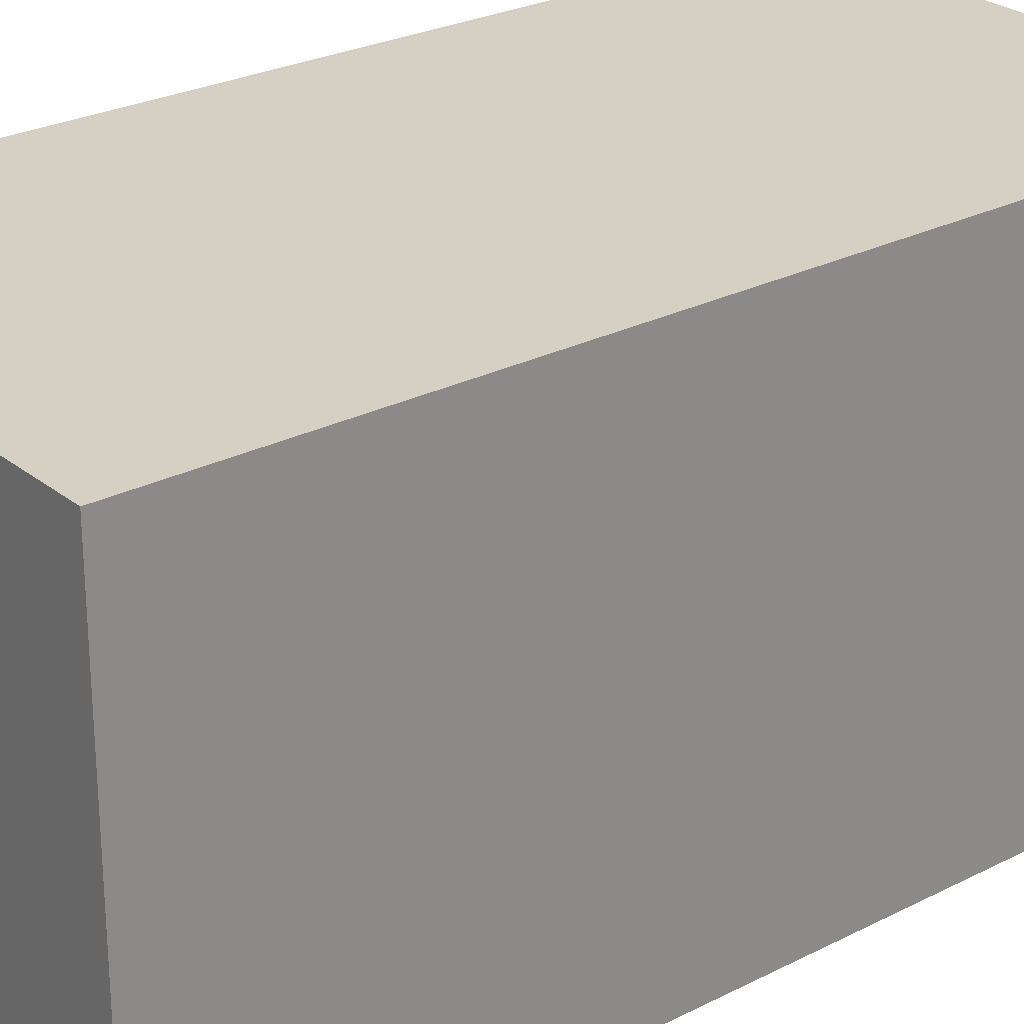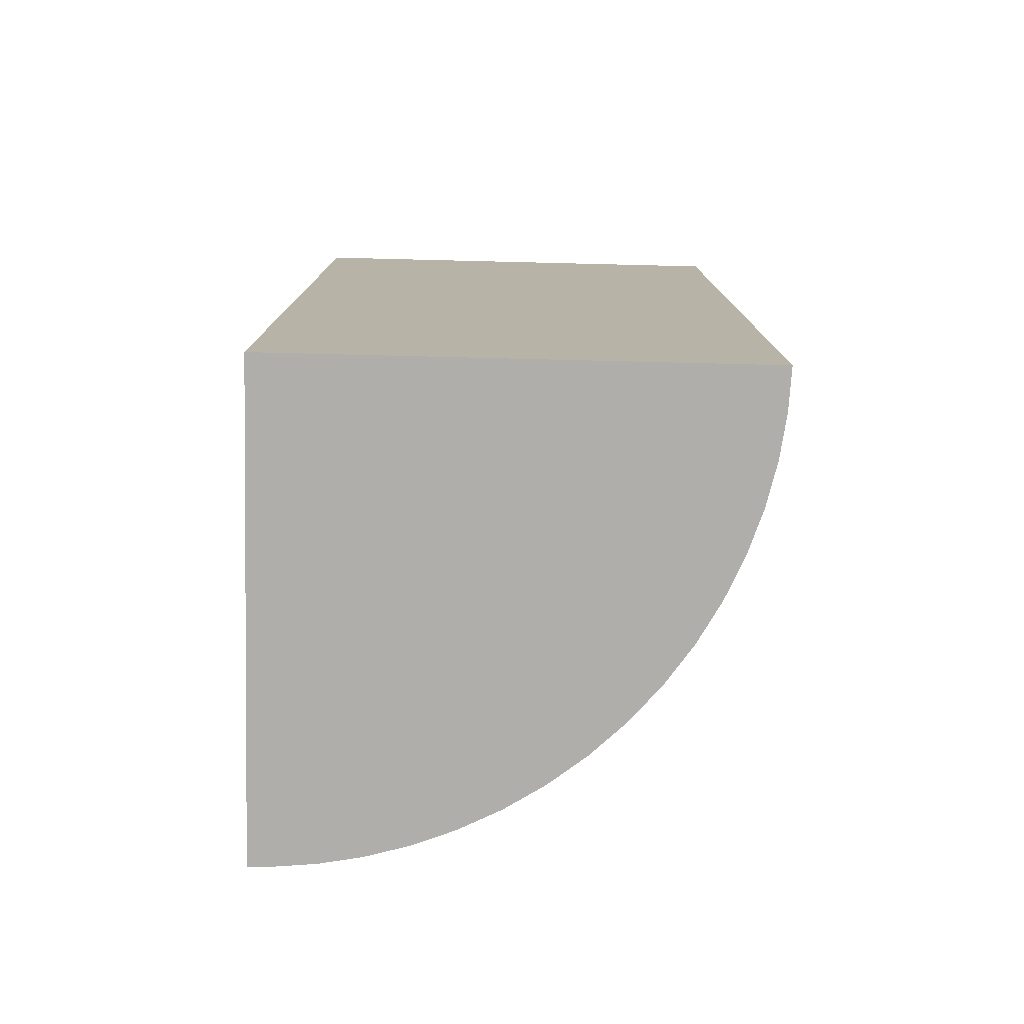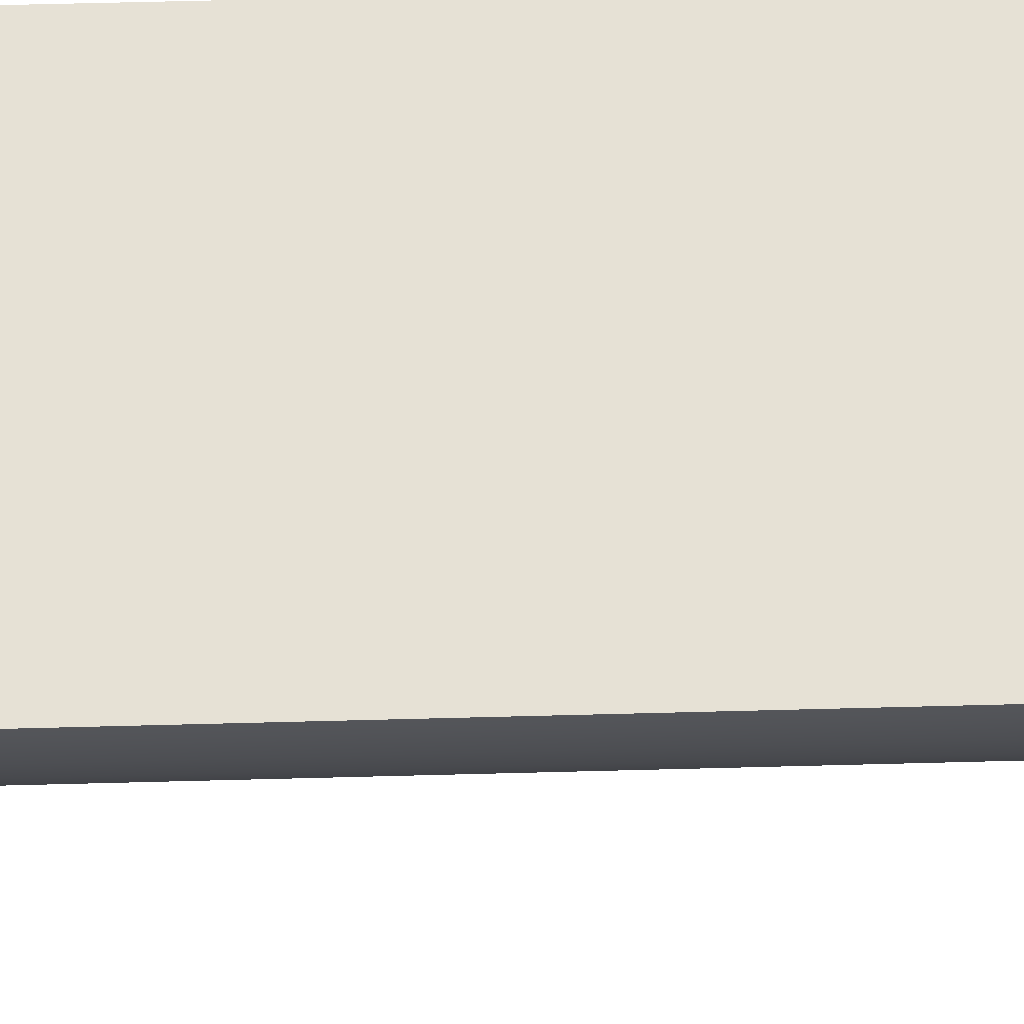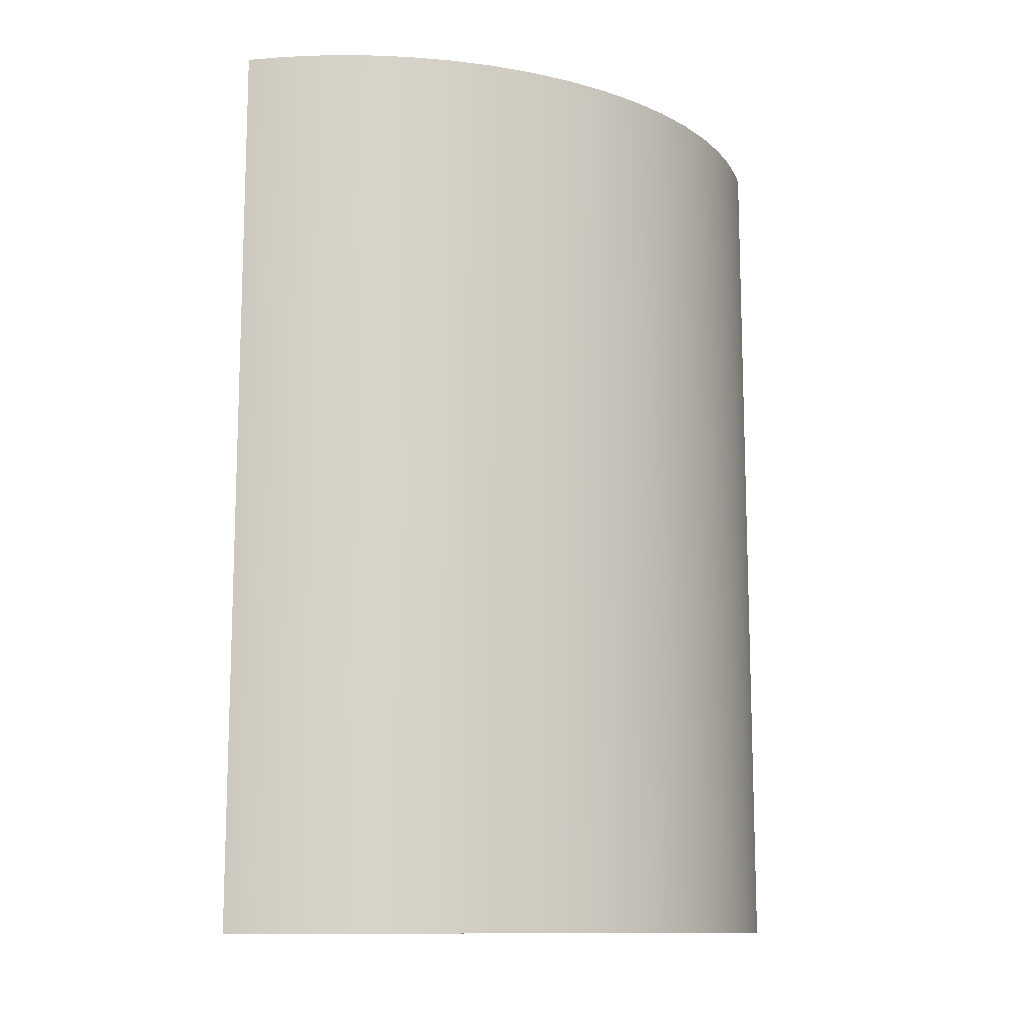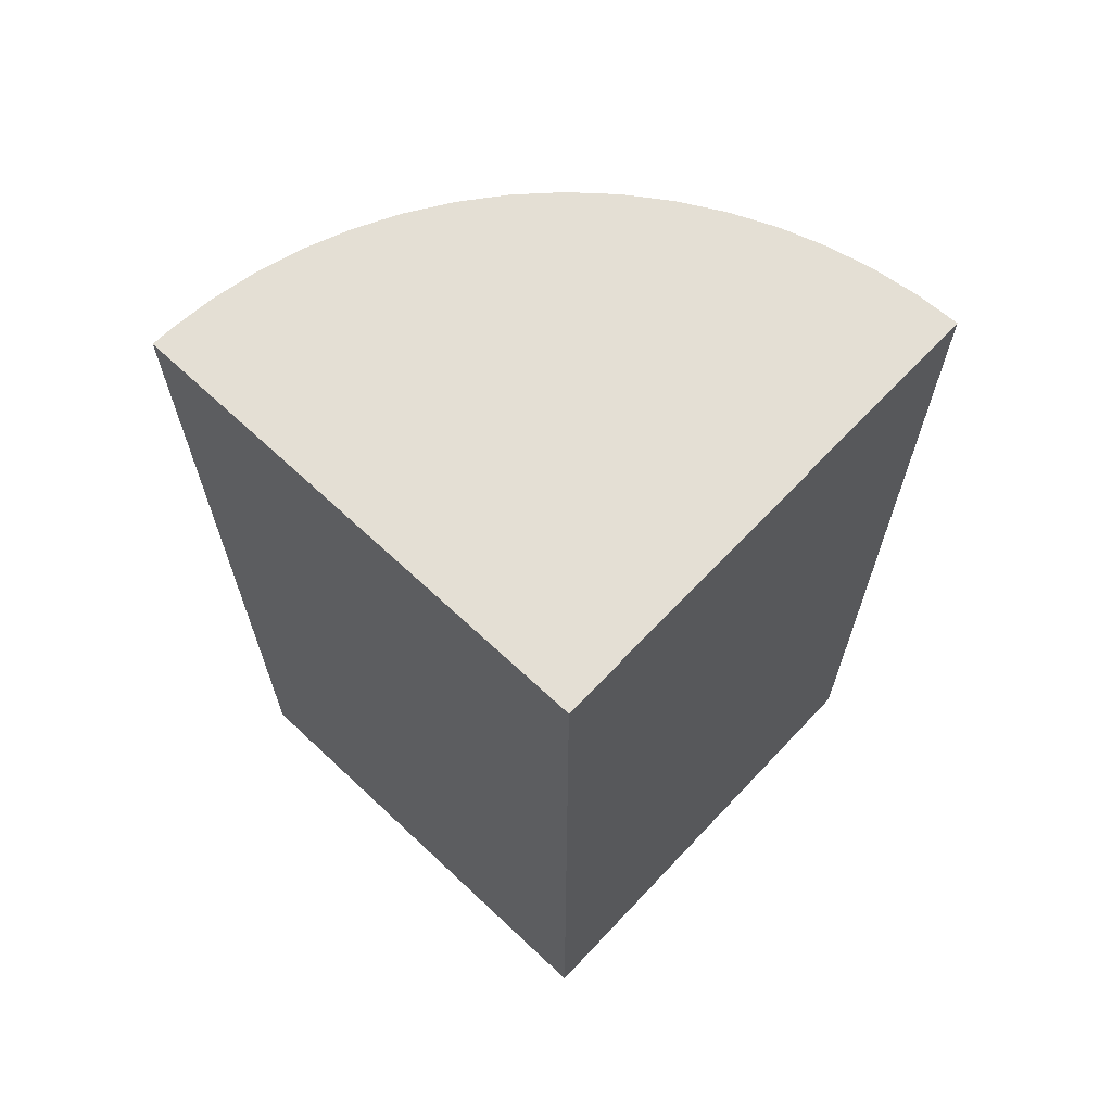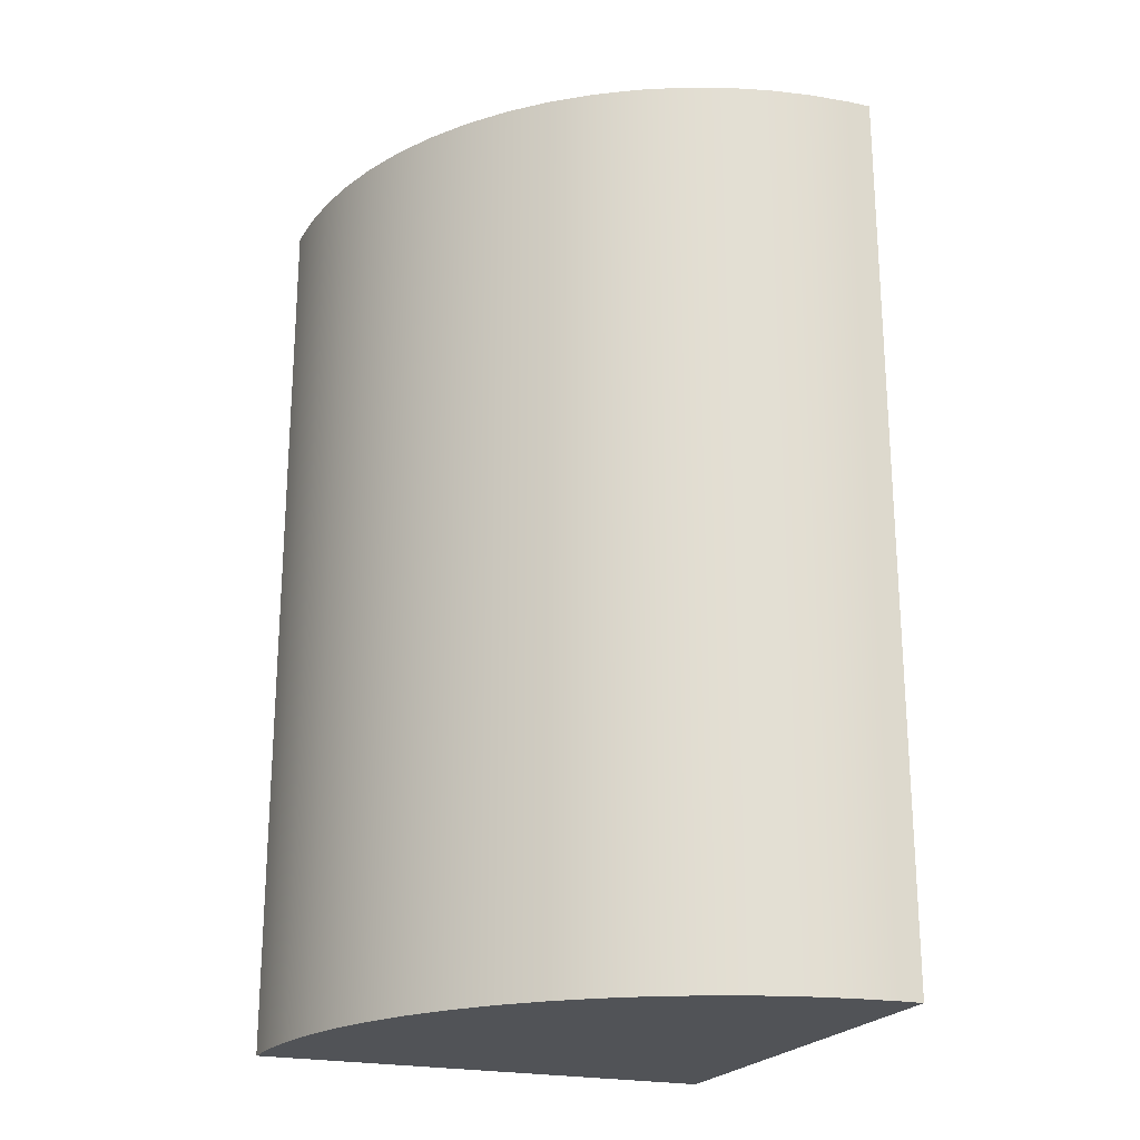
<metadata>
{"format":"obj","ext":"obj","renderer":"f3d","projection":"perspective","resolution":1024,"background":"white","views":[{"elev":26.3,"azim":-128.8,"up":"+Y"},{"elev":-77.6,"azim":-91.4,"up":"+Z"},{"elev":64.6,"azim":88.5,"up":"+Y"},{"elev":-12.0,"azim":12.9,"up":"+Z"},{"elev":66.3,"azim":-136.7,"up":"+Z"},{"elev":-22.2,"azim":68.3,"up":"+Z"}]}
</metadata>
<code>
g object_1
v 1183 509.9 -14025
v 1183 510.8 -14025
v 1183 511.7 -14025
v 1147 475.7 -14025
v 1150 475.8 -14025
v 1153 476.2 -14025
v 1157 477 -14025
v 1160 478.1 -14025
v 1163 479.5 -14025
v 1166 481.2 -14025
v 1169 483.3 -14025
v 1172 485.6 -14025
v 1174 488.2 -14025
v 1176 491 -14025
v 1178 494 -14025
v 1180 497.2 -14025
v 1181 500.4 -14025
v 1182 503.6 -14025
v 1183 506.8 -14025
v 1165 511.7 -14025
v 1147 511.7 -14025
v 1147 509.9 -14025
v 1147 492.8 -14025
v 1183 509.9 -14095
v 1183 510.8 -14095
v 1183 511.7 -14095
v 1147 475.7 -14095
v 1150 475.8 -14095
v 1153 476.2 -14095
v 1157 477 -14095
v 1160 478.1 -14095
v 1163 479.5 -14095
v 1166 481.2 -14095
v 1169 483.3 -14095
v 1172 485.6 -14095
v 1174 488.2 -14095
v 1176 491 -14095
v 1178 494 -14095
v 1180 497.2 -14095
v 1181 500.4 -14095
v 1182 503.6 -14095
v 1183 506.8 -14095
v 1165 511.7 -14095
v 1147 511.7 -14095
v 1147 509.9 -14095
v 1147 492.8 -14095
v 1183 509.9 -14095
v 1183 509.9 -14025
v 1183 510.8 -14095
v 1183 510.8 -14025
v 1183 511.7 -14095
v 1183 511.7 -14025
v 1183 509.9 -14060
v 1183 511.7 -14095
v 1183 511.7 -14025
v 1147 511.7 -14095
v 1147 511.7 -14025
v 1165 511.7 -14095
v 1147 511.7 -14060
v 1165 511.7 -14025
v 1147 511.7 -14095
v 1147 511.7 -14025
v 1147 475.7 -14095
v 1147 475.7 -14025
v 1147 511.7 -14060
v 1147 509.9 -14095
v 1147 492.8 -14095
v 1147 492.8 -14025
v 1147 509.9 -14025
v 1147 475.7 -14095
v 1147 475.7 -14025
v 1150 475.8 -14095
v 1150 475.8 -14025
v 1153 476.2 -14095
v 1153 476.2 -14025
v 1157 477 -14095
v 1157 477 -14025
v 1160 478.1 -14095
v 1160 478.1 -14025
v 1163 479.5 -14095
v 1163 479.5 -14025
v 1166 481.2 -14095
v 1166 481.2 -14025
v 1169 483.3 -14095
v 1169 483.3 -14025
v 1172 485.6 -14095
v 1172 485.6 -14025
v 1174 488.2 -14095
v 1174 488.2 -14025
v 1176 491 -14095
v 1176 491 -14025
v 1178 494 -14095
v 1178 494 -14025
v 1180 497.2 -14095
v 1180 497.2 -14025
v 1181 500.4 -14095
v 1181 500.4 -14025
v 1182 503.6 -14095
v 1182 503.6 -14025
v 1183 506.8 -14095
v 1183 506.8 -14025
v 1183 509.9 -14095
v 1183 509.9 -14025
v 1183 509.9 -14060
f 5 23 4
f 6 7 23
f 5 6 23
f 8 23 7
f 20 22 23
f 20 21 22
f 20 23 12
f 10 11 23
f 9 10 23
f 9 23 8
f 20 12 13
f 14 20 13
f 20 15 16
f 14 15 20
f 16 17 20
f 20 18 19
f 1 20 19
f 20 2 3
f 20 1 2
f 20 17 18
f 12 23 11
f 28 27 46
f 29 46 30
f 28 46 29
f 31 30 46
f 43 46 45
f 43 45 44
f 43 35 46
f 33 46 34
f 32 46 33
f 32 31 46
f 43 36 35
f 37 36 43
f 43 39 38
f 37 43 38
f 39 43 40
f 43 42 41
f 24 42 43
f 43 26 25
f 43 25 24
f 43 41 40
f 35 34 46
f 49 53 47
f 50 48 53
f 51 52 50 49
f 53 49 50
f 55 54 58 60
f 60 58 59 57
f 56 59 58
f 65 61 66
f 65 69 62
f 67 65 66
f 63 64 68 67
f 68 69 65
f 67 68 65
f 72 73 71 70
f 76 77 75 74
f 74 75 73 72
f 80 81 79 78
f 84 85 83 82
f 82 83 81 80
f 78 79 77 76
f 86 87 85 84
f 90 91 89 88
f 94 95 93 92
f 92 93 91 90
f 98 99 97 96
f 104 100 102
f 100 101 99 98
f 96 97 95 94
f 101 100 104 103
f 88 89 87 86

</code>
